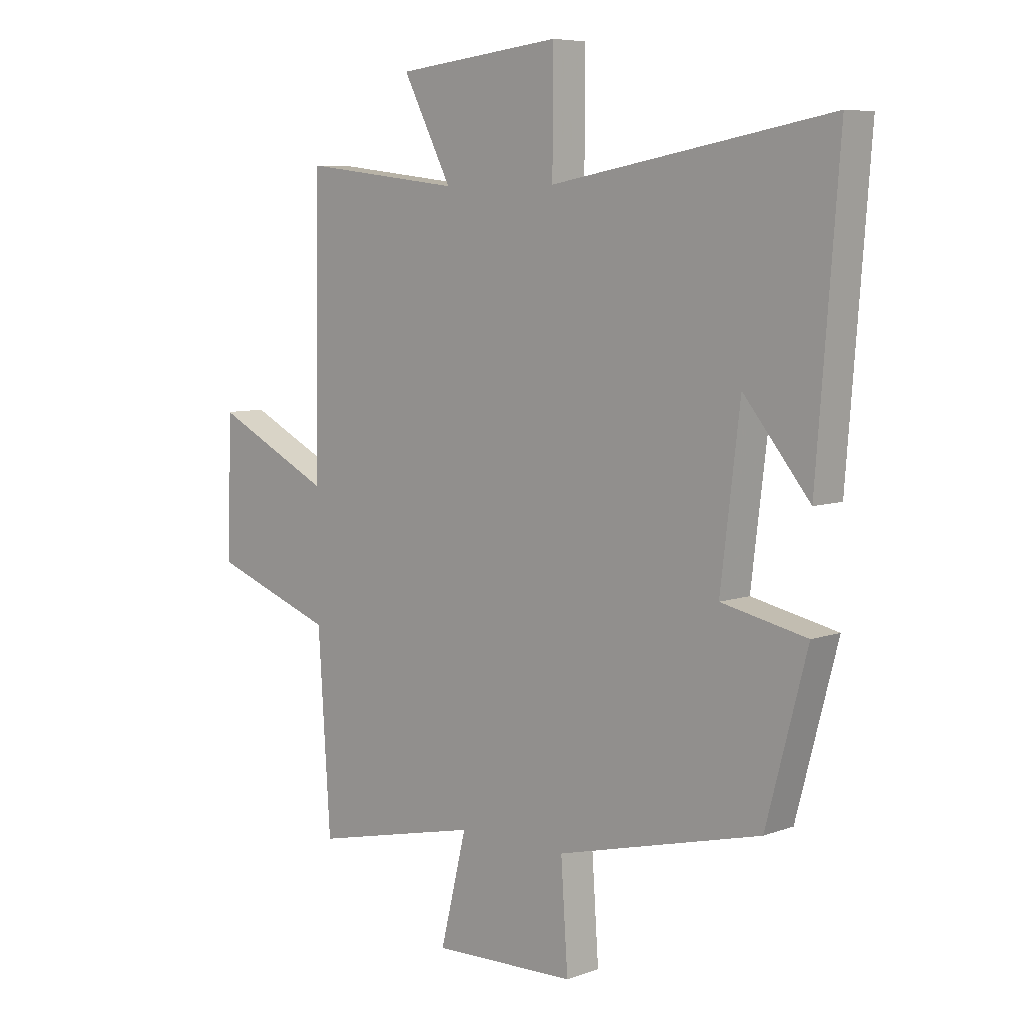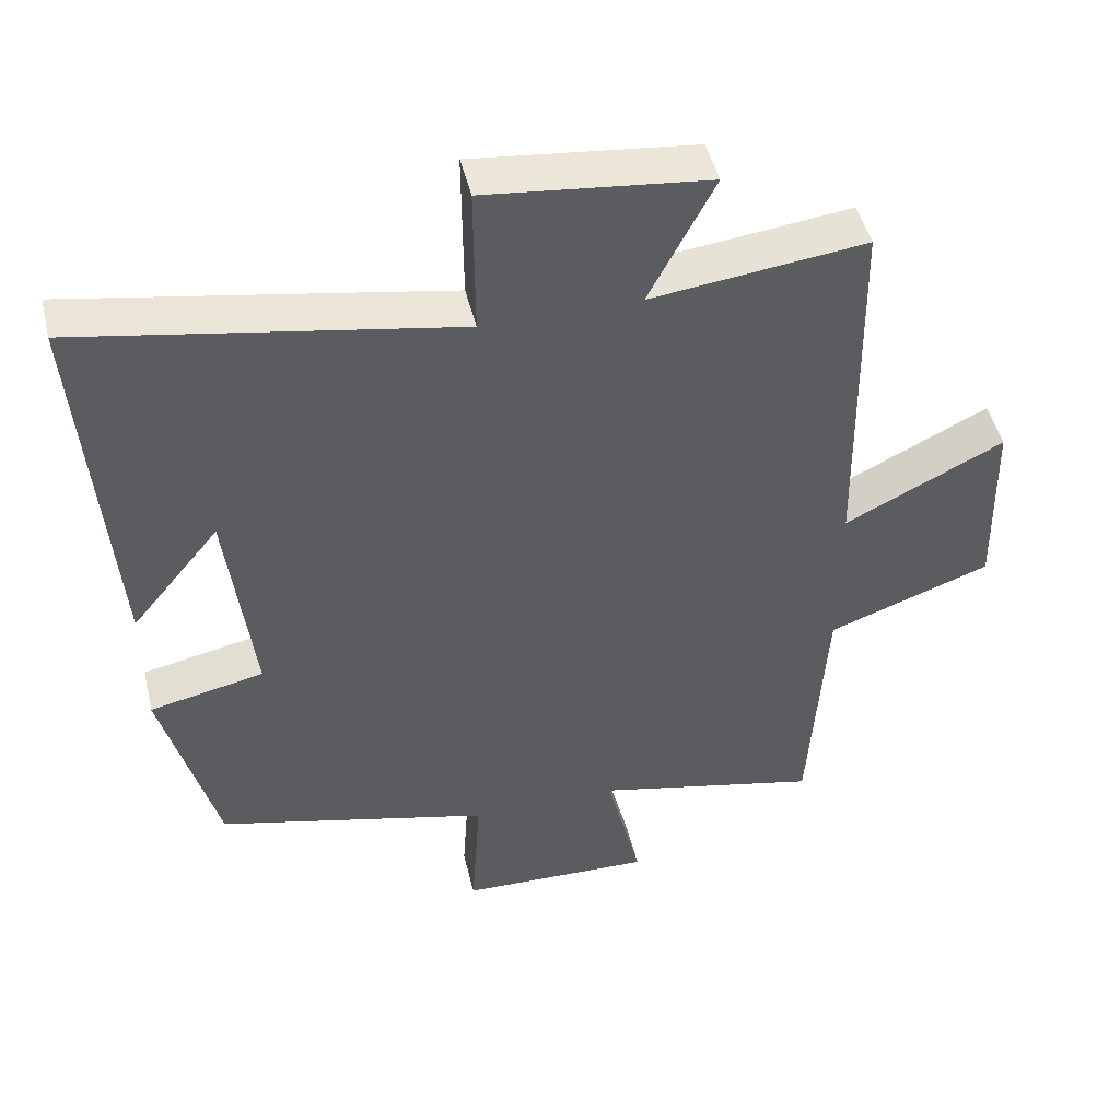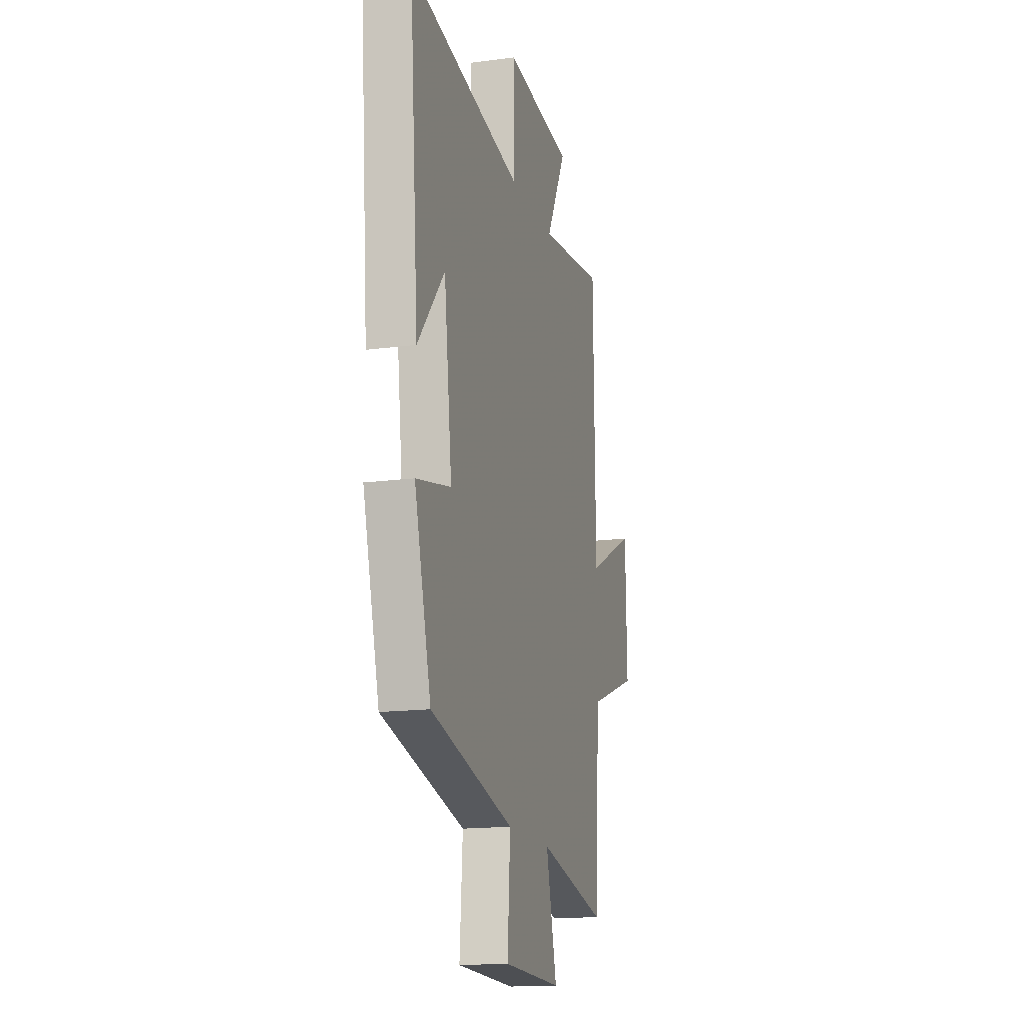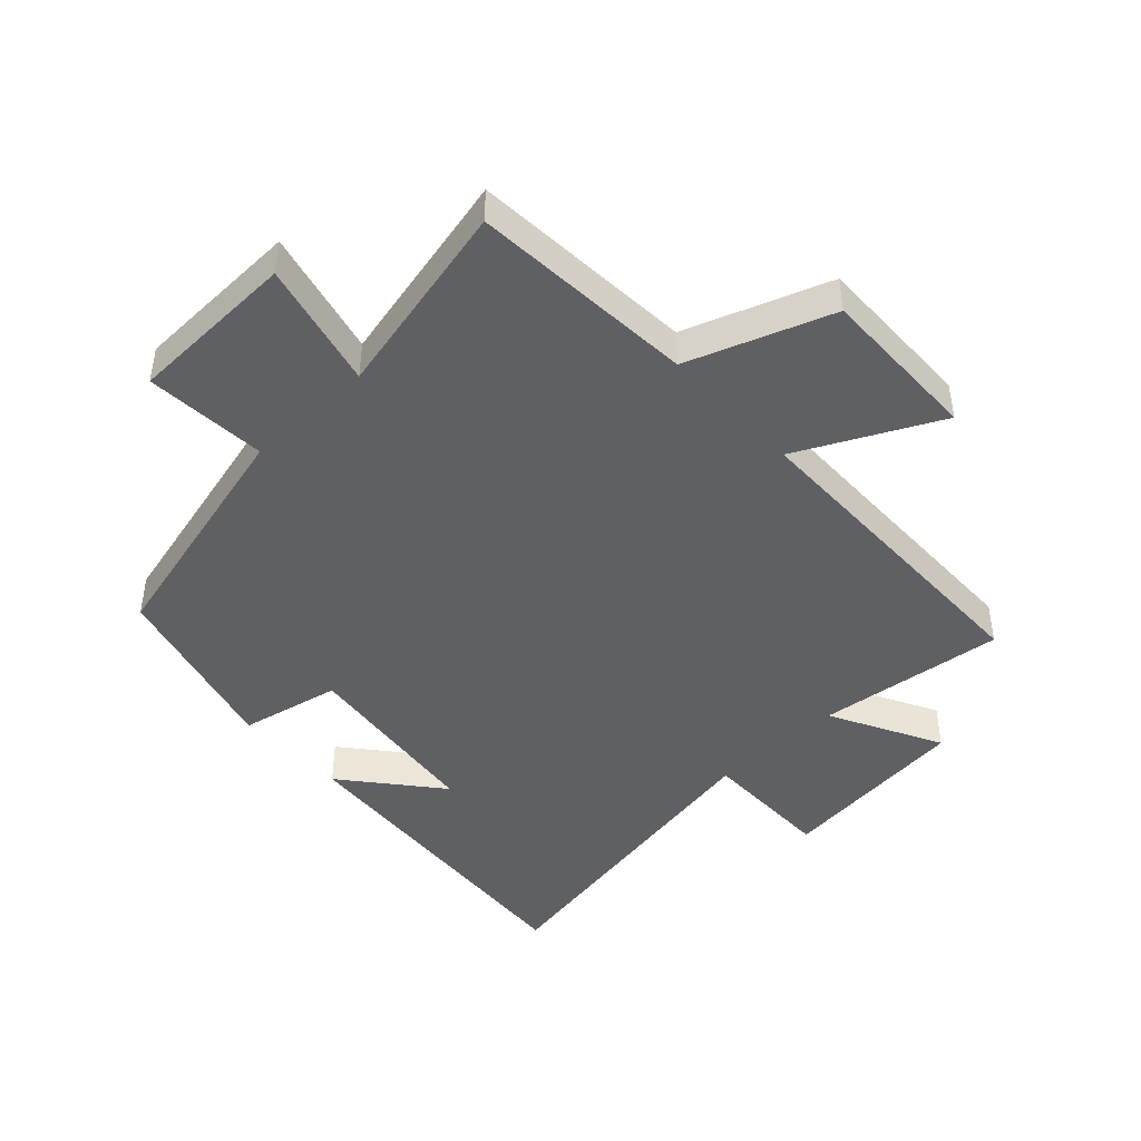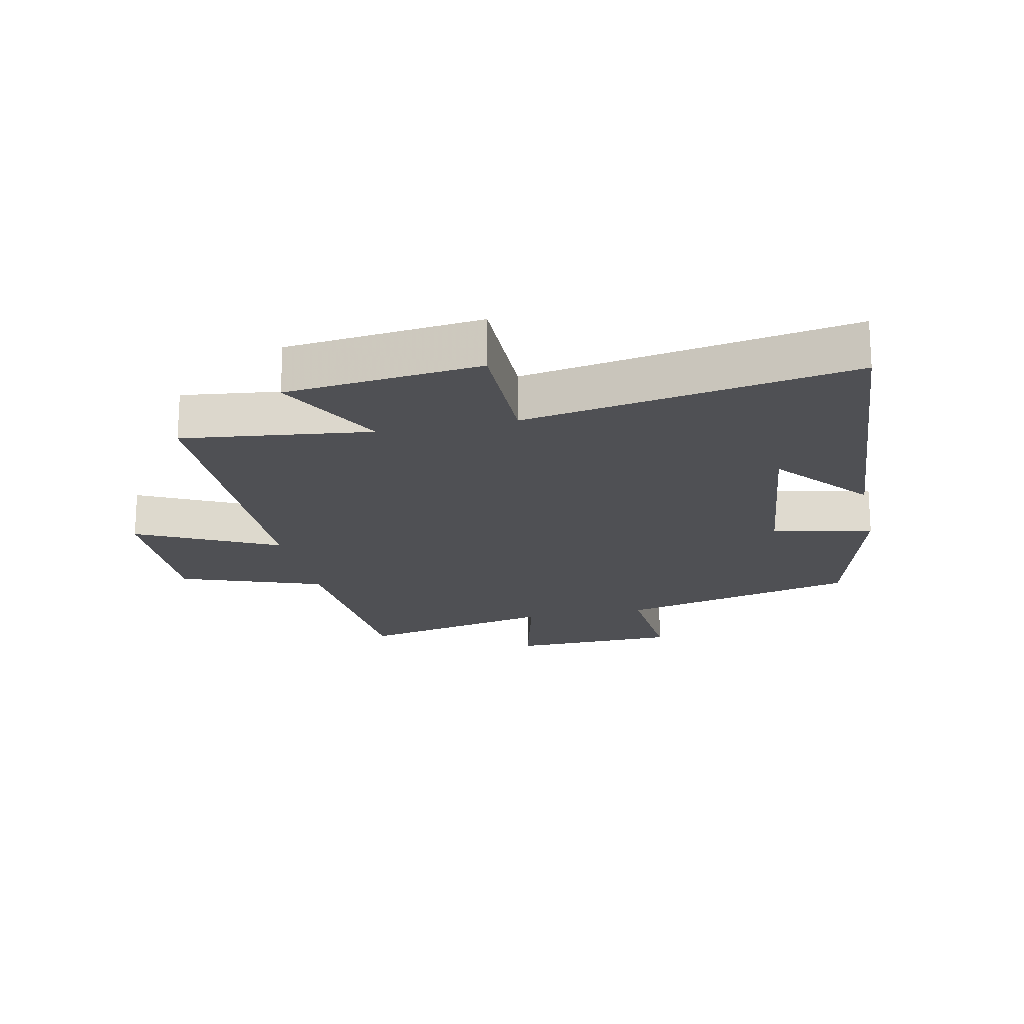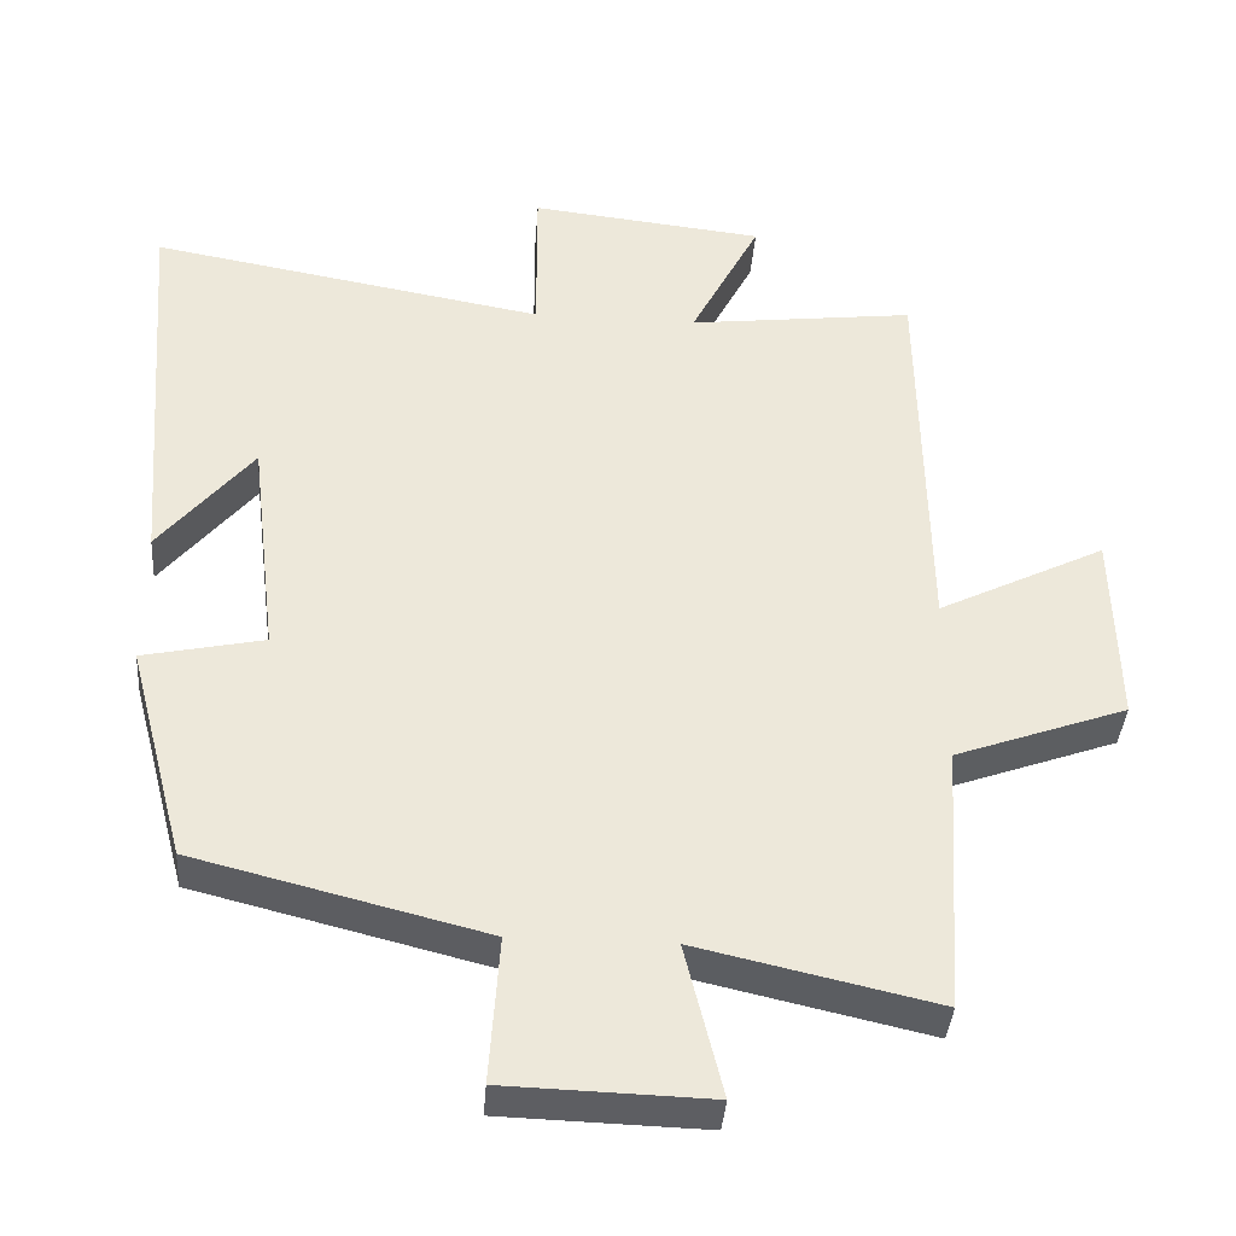
<metadata>
{"format":"obj","ext":"obj","renderer":"f3d","projection":"perspective","resolution":1024,"background":"white","views":[{"elev":6.9,"azim":43.6,"up":"+Z"},{"elev":47.4,"azim":166.6,"up":"+Z"},{"elev":-16.0,"azim":105.5,"up":"+Z"},{"elev":-45.0,"azim":-136.9,"up":"+Y"},{"elev":-19.2,"azim":12.1,"up":"+Y"},{"elev":-38.6,"azim":175.8,"up":"+Z"}]}
</metadata>
<code>
v -0.492 0.07 0.536
v -0.194 0.07 0.5
v -0.285 0.07 0.676
v 0.023 0.07 0.71
v 0.022 0.07 0.5
v 0.541 0.07 0.592
v 0.5 0.07 0.065
v 0.377 0.07 0.215
v 0.341 0.07 -0.083
v 0.5 0.07 -0.117
v 0.424 0.07 -0.404
v 0.043 0.07 -0.5
v 0.056 0.07 -0.693
v -0.212 0.07 -0.701
v -0.163 0.07 -0.5
v -0.477 0.07 -0.571
v -0.5 0.07 -0.214
v -0.727 0.07 -0.132
v -0.721 0.07 0.126
v -0.5 0.07 0.016
v -0.492 0 0.536
v -0.194 0 0.5
v -0.285 0 0.676
v 0.023 0 0.71
v 0.022 0 0.5
v 0.541 0 0.592
v 0.5 0 0.065
v 0.377 0 0.215
v 0.341 0 -0.083
v 0.5 0 -0.117
v 0.424 0 -0.404
v 0.043 0 -0.5
v 0.056 0 -0.693
v -0.212 0 -0.701
v -0.163 0 -0.5
v -0.477 0 -0.571
v -0.5 0 -0.214
v -0.727 0 -0.132
v -0.721 0 0.126
v -0.5 0 0.016
f 17 18 19 20
f 20 1 2
f 17 20 2
f 16 17 2
f 15 16 2
f 12 13 14 15
f 11 12 15
f 10 11 15
f 9 10 15
f 8 9 15 2
f 6 7 8
f 5 6 8
f 5 8 2 3
f 3 4 5
f 40 39 38 37
f 22 21 40
f 22 40 37
f 22 37 36
f 22 36 35
f 35 34 33 32
f 35 32 31
f 35 31 30
f 35 30 29
f 22 35 29 28
f 28 27 26
f 28 26 25
f 23 22 28 25
f 25 24 23
f 1 21 22 2
f 2 22 23 3
f 3 23 24 4
f 4 24 25 5
f 5 25 26 6
f 6 26 27 7
f 7 27 28 8
f 8 28 29 9
f 9 29 30 10
f 10 30 31 11
f 11 31 32 12
f 12 32 33 13
f 13 33 34 14
f 14 34 35 15
f 15 35 36 16
f 16 36 37 17
f 17 37 38 18
f 18 38 39 19
f 19 39 40 20
f 20 40 21 1

</code>
